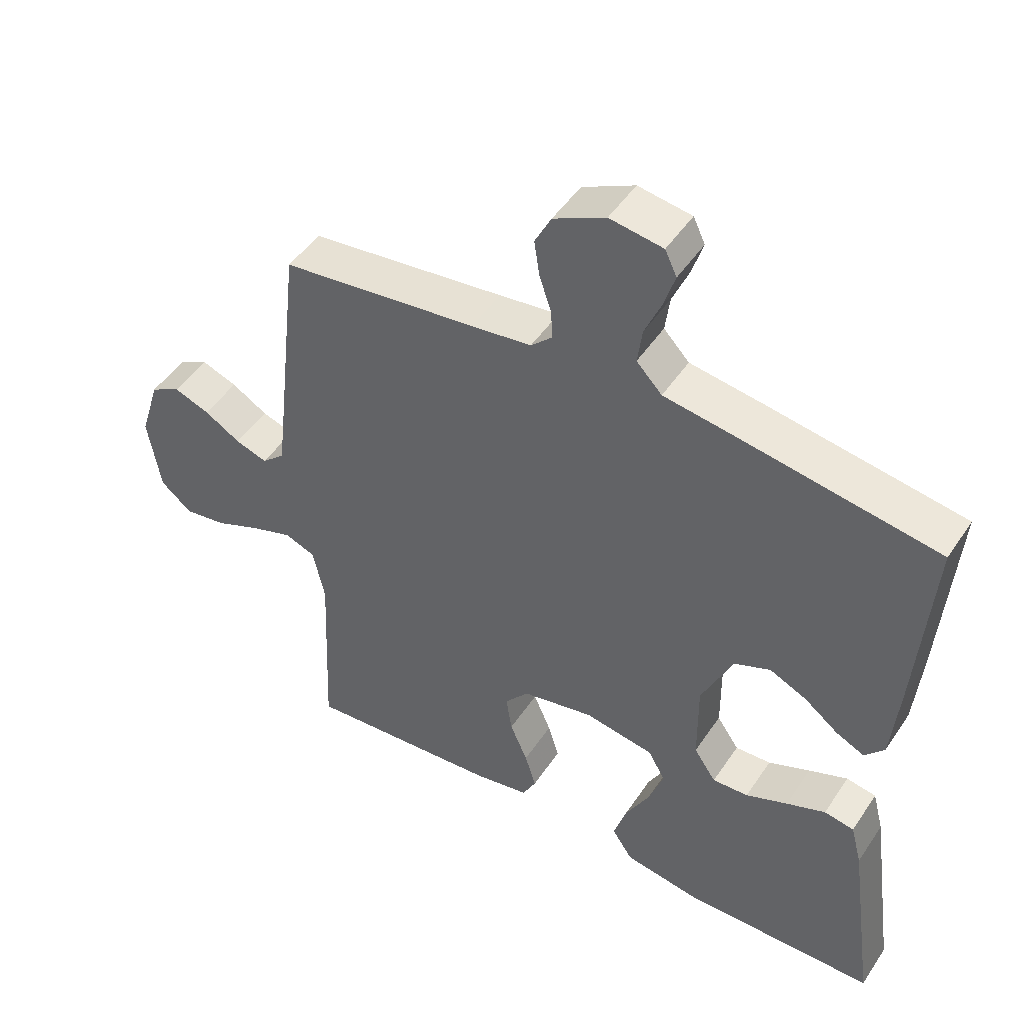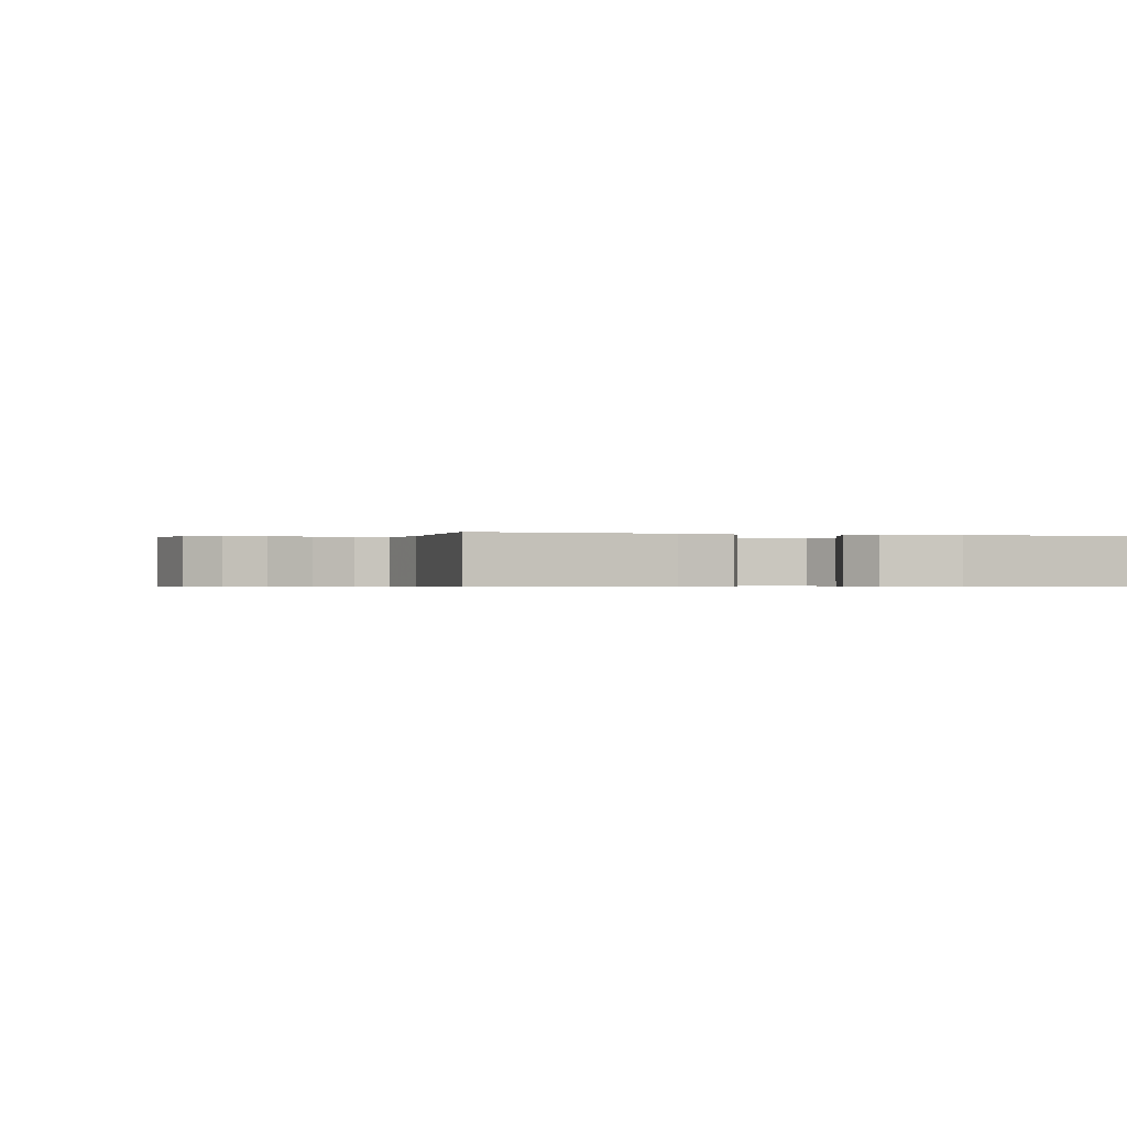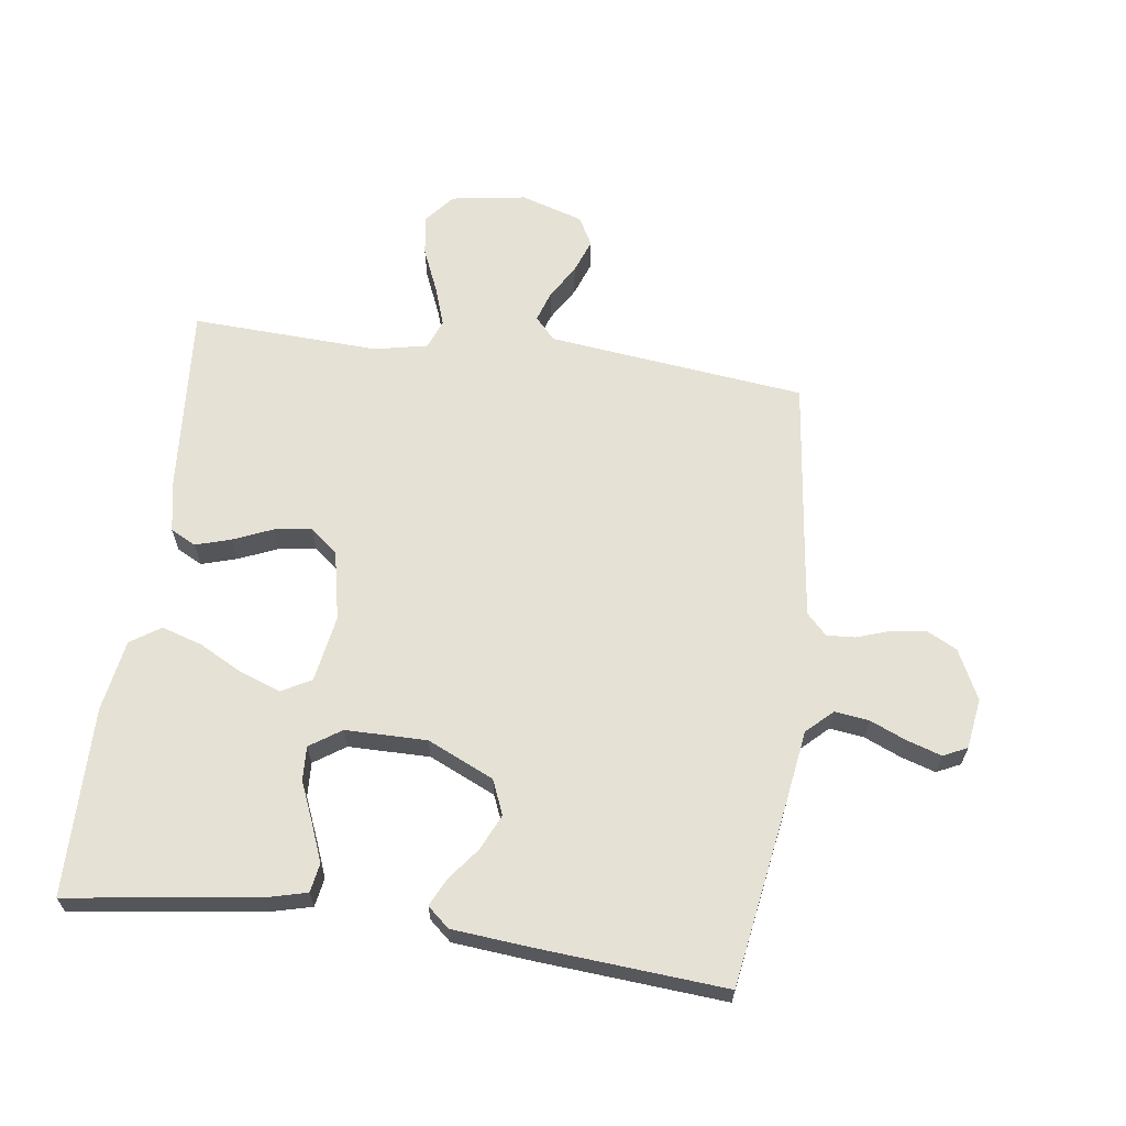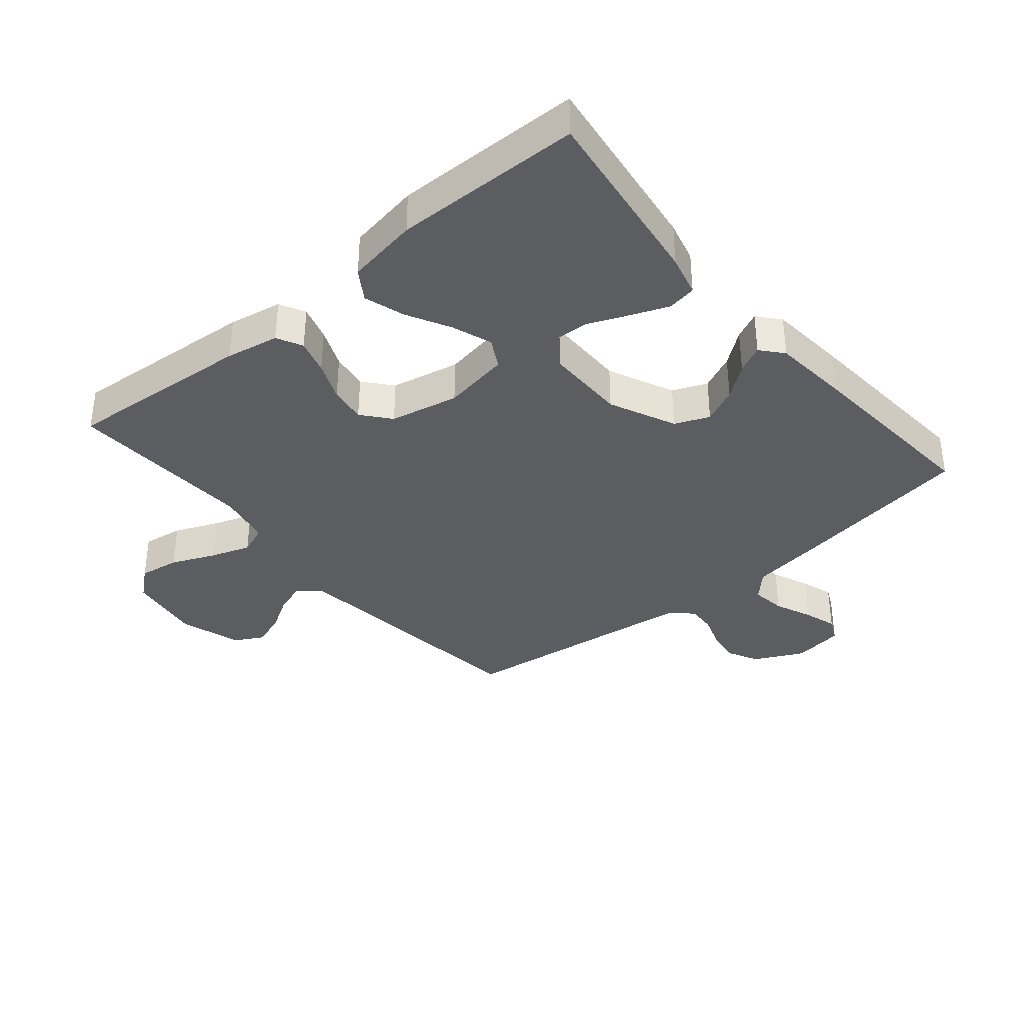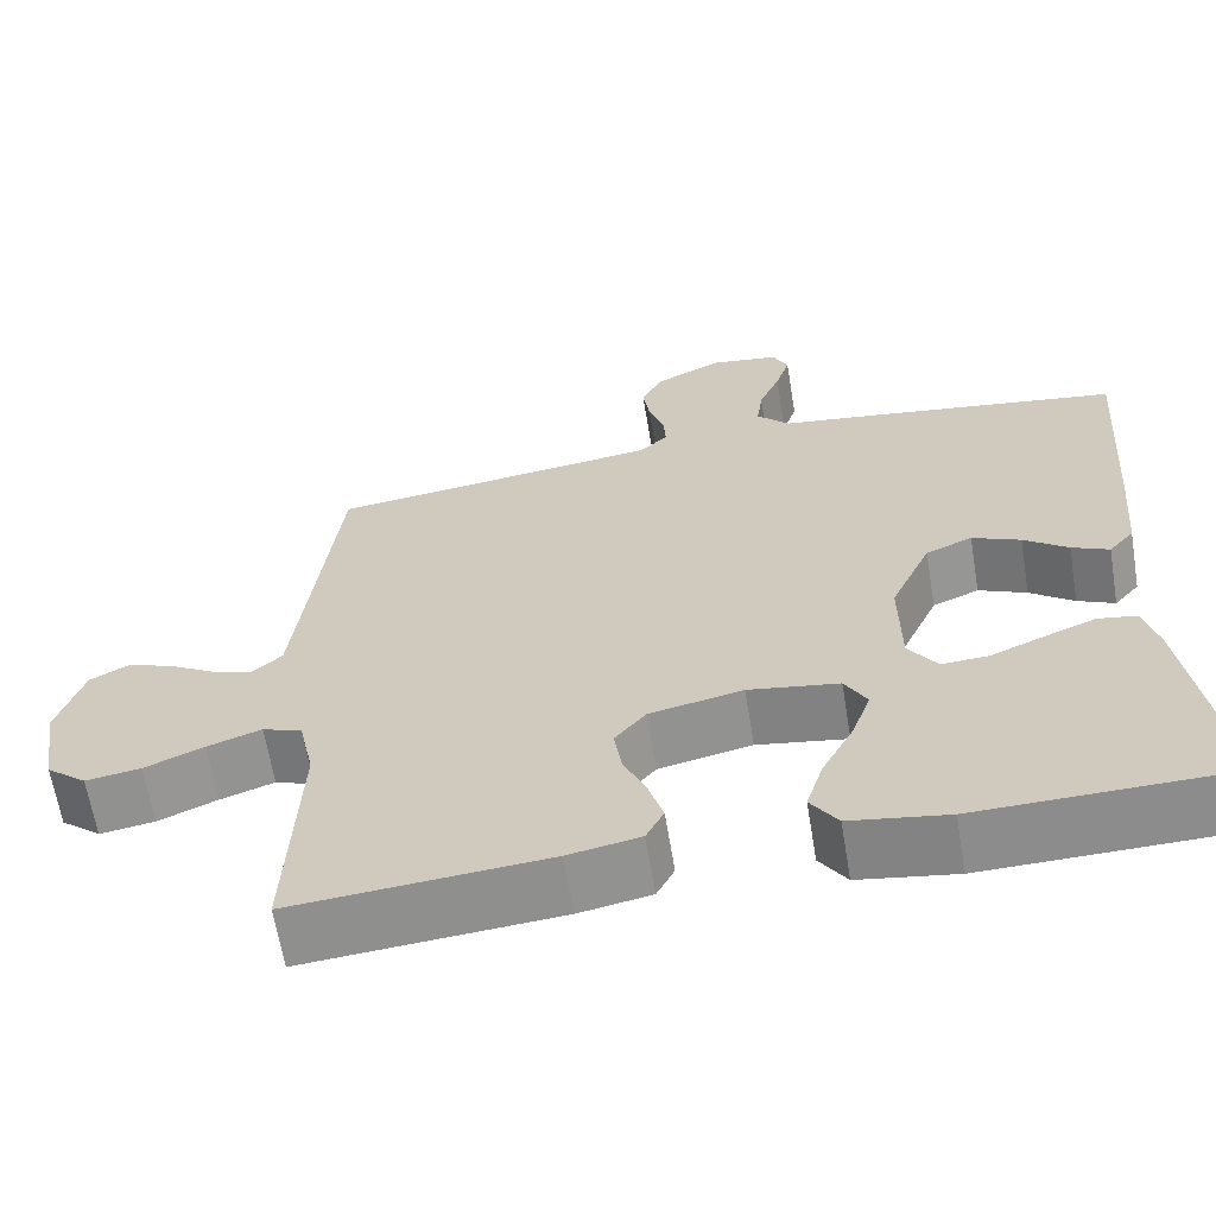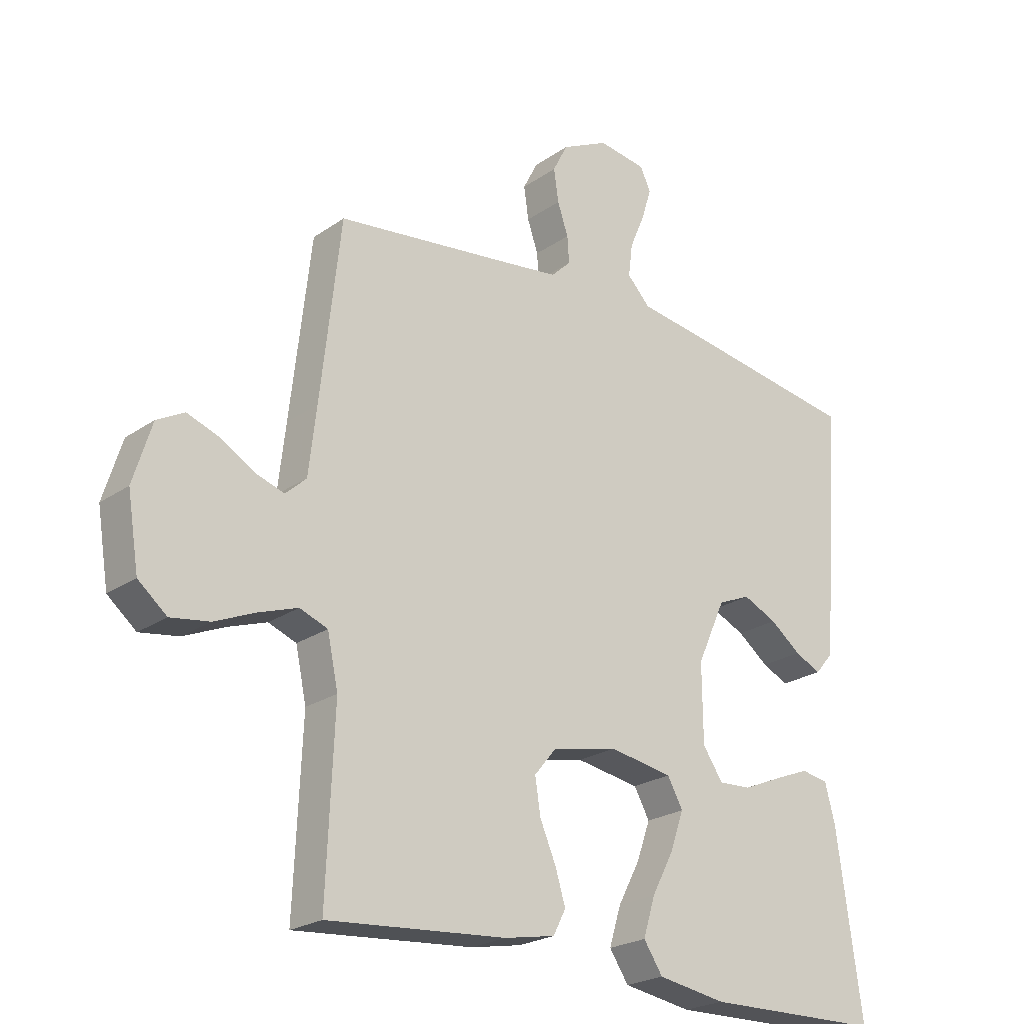
<metadata>
{"format":"obj","ext":"obj","renderer":"f3d","projection":"perspective","resolution":1024,"background":"white","views":[{"elev":48.2,"azim":-147.8,"up":"+Z"},{"elev":-0.4,"azim":162.6,"up":"+Y"},{"elev":64.2,"azim":-82.1,"up":"+Y"},{"elev":-36.2,"azim":-139.9,"up":"+Y"},{"elev":-64.1,"azim":-170.6,"up":"+Z"},{"elev":-23.1,"azim":139.4,"up":"+Z"}]}
</metadata>
<code>
v -0.5 0.07 -0.5
v -0.458 0.07 -0.2
v -0.441 0.07 -0.134
v -0.395 0.07 -0.126
v -0.335 0.07 -0.15
v -0.271 0.07 -0.177
v -0.216 0.07 -0.18
v -0.182 0.07 -0.13
v -0.181 0.07 0
v -0.229 0.07 0.106
v -0.284 0.07 0.129
v -0.341 0.07 0.103
v -0.393 0.07 0.063
v -0.437 0.07 0.042
v -0.467 0.07 0.077
v -0.478 0.07 0.2
v -0.5 0.07 0.5
v -0.2 0.07 0.547
v -0.089 0.07 0.563
v -0.05 0.07 0.604
v -0.057 0.07 0.659
v -0.082 0.07 0.718
v -0.099 0.07 0.772
v -0.081 0.07 0.81
v 0 0.07 0.822
v 0.079 0.07 0.783
v 0.104 0.07 0.734
v 0.096 0.07 0.679
v 0.078 0.07 0.626
v 0.075 0.07 0.581
v 0.108 0.07 0.549
v 0.2 0.07 0.537
v 0.5 0.07 0.5
v 0.534 0.07 0.2
v 0.547 0.07 0.088
v 0.582 0.07 0.056
v 0.631 0.07 0.072
v 0.686 0.07 0.105
v 0.741 0.07 0.125
v 0.787 0.07 0.1
v 0.818 0.07 0
v 0.799 0.07 -0.119
v 0.751 0.07 -0.159
v 0.686 0.07 -0.149
v 0.616 0.07 -0.119
v 0.552 0.07 -0.097
v 0.505 0.07 -0.115
v 0.487 0.07 -0.2
v 0.5 0.07 -0.5
v 0.2 0.07 -0.476
v 0.115 0.07 -0.46
v 0.094 0.07 -0.419
v 0.111 0.07 -0.363
v 0.138 0.07 -0.3
v 0.147 0.07 -0.241
v 0.11 0.07 -0.196
v 0 0.07 -0.173
v -0.107 0.07 -0.191
v -0.133 0.07 -0.238
v -0.11 0.07 -0.303
v -0.073 0.07 -0.373
v -0.053 0.07 -0.438
v -0.085 0.07 -0.486
v -0.2 0.07 -0.505
v -0.5 0 -0.5
v -0.458 0 -0.2
v -0.441 0 -0.134
v -0.395 0 -0.126
v -0.335 0 -0.15
v -0.271 0 -0.177
v -0.216 0 -0.18
v -0.182 0 -0.13
v -0.181 0 0
v -0.229 0 0.106
v -0.284 0 0.129
v -0.341 0 0.103
v -0.393 0 0.063
v -0.437 0 0.042
v -0.467 0 0.077
v -0.478 0 0.2
v -0.5 0 0.5
v -0.2 0 0.547
v -0.089 0 0.563
v -0.05 0 0.604
v -0.057 0 0.659
v -0.082 0 0.718
v -0.099 0 0.772
v -0.081 0 0.81
v 0 0 0.822
v 0.079 0 0.783
v 0.104 0 0.734
v 0.096 0 0.679
v 0.078 0 0.626
v 0.075 0 0.581
v 0.108 0 0.549
v 0.2 0 0.537
v 0.5 0 0.5
v 0.534 0 0.2
v 0.547 0 0.088
v 0.582 0 0.056
v 0.631 0 0.072
v 0.686 0 0.105
v 0.741 0 0.125
v 0.787 0 0.1
v 0.818 0 0
v 0.799 0 -0.119
v 0.751 0 -0.159
v 0.686 0 -0.149
v 0.616 0 -0.119
v 0.552 0 -0.097
v 0.505 0 -0.115
v 0.487 0 -0.2
v 0.5 0 -0.5
v 0.2 0 -0.476
v 0.115 0 -0.46
v 0.094 0 -0.419
v 0.111 0 -0.363
v 0.138 0 -0.3
v 0.147 0 -0.241
v 0.11 0 -0.196
v 0 0 -0.173
v -0.107 0 -0.191
v -0.133 0 -0.238
v -0.11 0 -0.303
v -0.073 0 -0.373
v -0.053 0 -0.438
v -0.085 0 -0.486
v -0.2 0 -0.505
f 4 5 6
f 3 4 6
f 2 3 6
f 1 2 6
f 64 1 6
f 63 64 6
f 62 63 6
f 61 62 6
f 60 61 6
f 59 60 6 7
f 58 59 7 8
f 57 58 8 9
f 56 57 9 10
f 52 53 54
f 51 52 54
f 50 51 54
f 49 50 54
f 48 49 54
f 47 48 54 55
f 46 47 55 56
f 43 44 45
f 42 43 45
f 41 42 45
f 40 41 45
f 39 40 45
f 38 39 45
f 37 38 45
f 36 37 45 46
f 46 56 10
f 36 46 10
f 35 36 10
f 32 33 34
f 35 10 11
f 34 35 11
f 32 34 11
f 31 32 11
f 27 28 29
f 26 27 29
f 25 26 29
f 24 25 29
f 23 24 29
f 22 23 29
f 21 22 29
f 20 21 29 30
f 31 11 12
f 30 31 12
f 20 30 12
f 19 20 12
f 17 18 19
f 16 17 19
f 15 16 19
f 14 15 19
f 13 14 19
f 12 13 19
f 70 69 68
f 70 68 67
f 70 67 66
f 70 66 65
f 70 65 128
f 70 128 127
f 70 127 126
f 70 126 125
f 70 125 124
f 71 70 124 123
f 72 71 123 122
f 73 72 122 121
f 74 73 121 120
f 118 117 116
f 118 116 115
f 118 115 114
f 118 114 113
f 118 113 112
f 119 118 112 111
f 120 119 111 110
f 109 108 107
f 109 107 106
f 109 106 105
f 109 105 104
f 109 104 103
f 109 103 102
f 109 102 101
f 110 109 101 100
f 74 120 110
f 74 110 100
f 74 100 99
f 98 97 96
f 75 74 99
f 75 99 98
f 75 98 96
f 75 96 95
f 93 92 91
f 93 91 90
f 93 90 89
f 93 89 88
f 93 88 87
f 93 87 86
f 93 86 85
f 94 93 85 84
f 76 75 95
f 76 95 94
f 76 94 84
f 76 84 83
f 83 82 81
f 83 81 80
f 83 80 79
f 83 79 78
f 83 78 77
f 83 77 76
f 1 65 66 2
f 2 66 67 3
f 3 67 68 4
f 4 68 69 5
f 5 69 70 6
f 6 70 71 7
f 7 71 72 8
f 8 72 73 9
f 9 73 74 10
f 10 74 75 11
f 11 75 76 12
f 12 76 77 13
f 13 77 78 14
f 14 78 79 15
f 15 79 80 16
f 16 80 81 17
f 17 81 82 18
f 18 82 83 19
f 19 83 84 20
f 20 84 85 21
f 21 85 86 22
f 22 86 87 23
f 23 87 88 24
f 24 88 89 25
f 25 89 90 26
f 26 90 91 27
f 27 91 92 28
f 28 92 93 29
f 29 93 94 30
f 30 94 95 31
f 31 95 96 32
f 32 96 97 33
f 33 97 98 34
f 34 98 99 35
f 35 99 100 36
f 36 100 101 37
f 37 101 102 38
f 38 102 103 39
f 39 103 104 40
f 40 104 105 41
f 41 105 106 42
f 42 106 107 43
f 43 107 108 44
f 44 108 109 45
f 45 109 110 46
f 46 110 111 47
f 47 111 112 48
f 48 112 113 49
f 49 113 114 50
f 50 114 115 51
f 51 115 116 52
f 52 116 117 53
f 53 117 118 54
f 54 118 119 55
f 55 119 120 56
f 56 120 121 57
f 57 121 122 58
f 58 122 123 59
f 59 123 124 60
f 60 124 125 61
f 61 125 126 62
f 62 126 127 63
f 63 127 128 64
f 64 128 65 1

</code>
